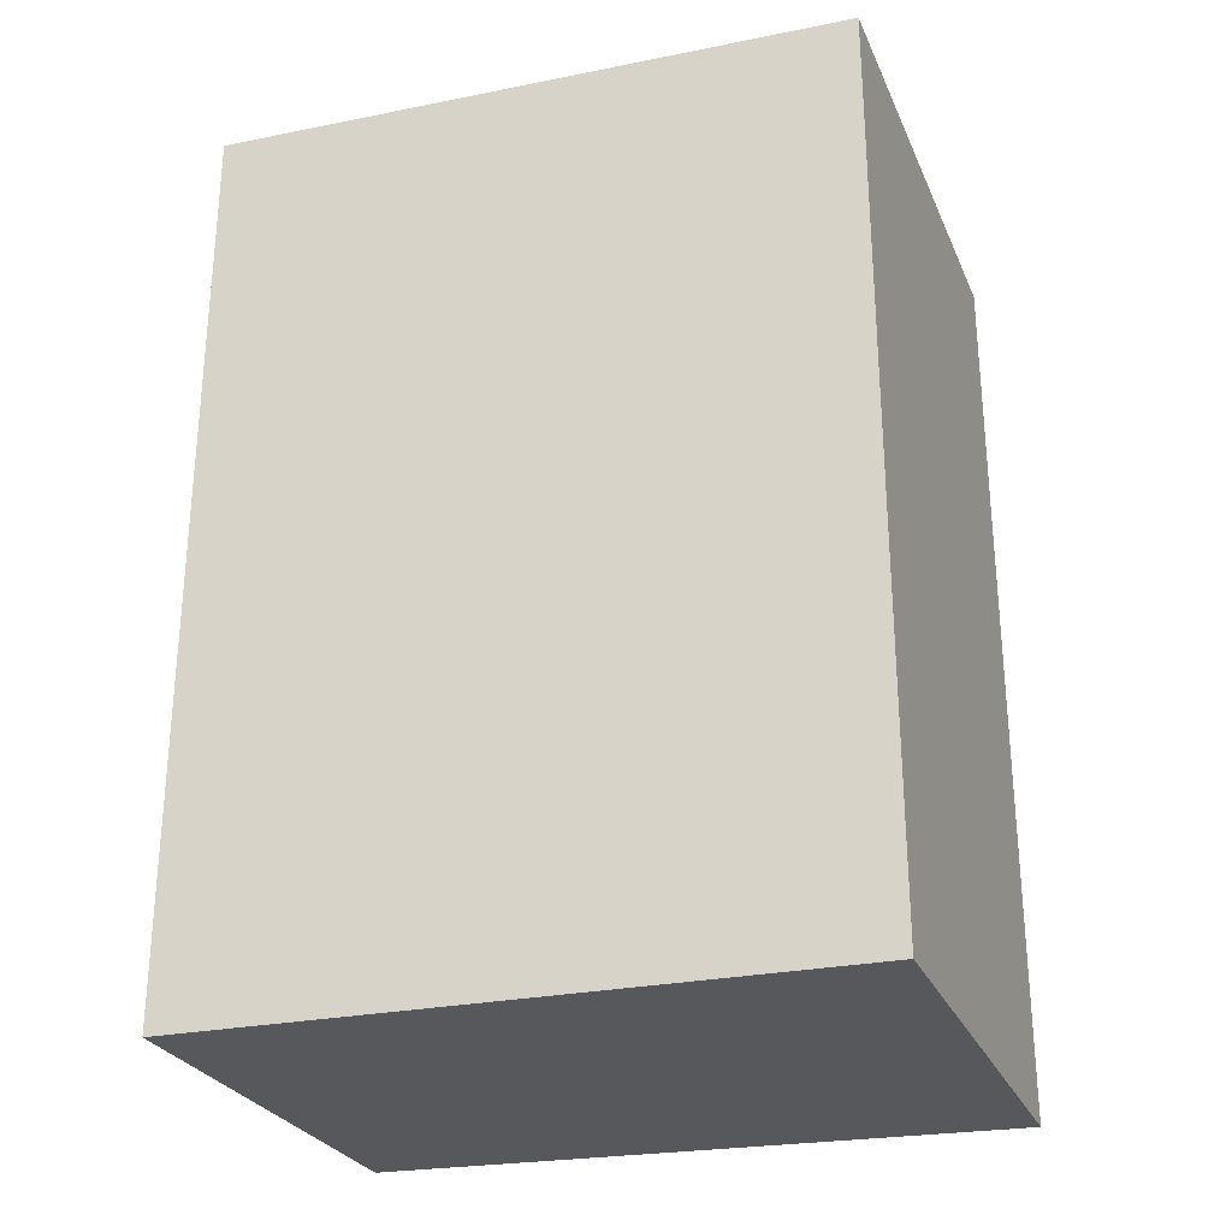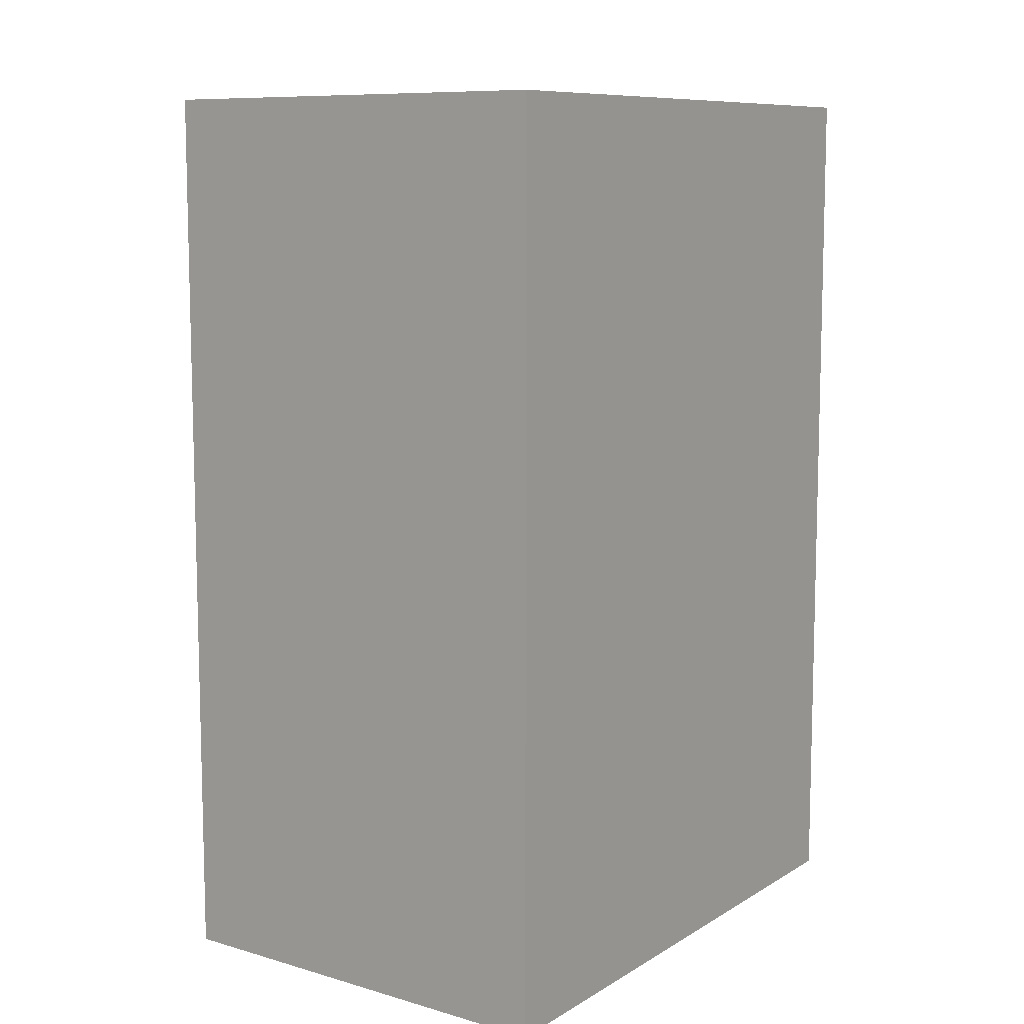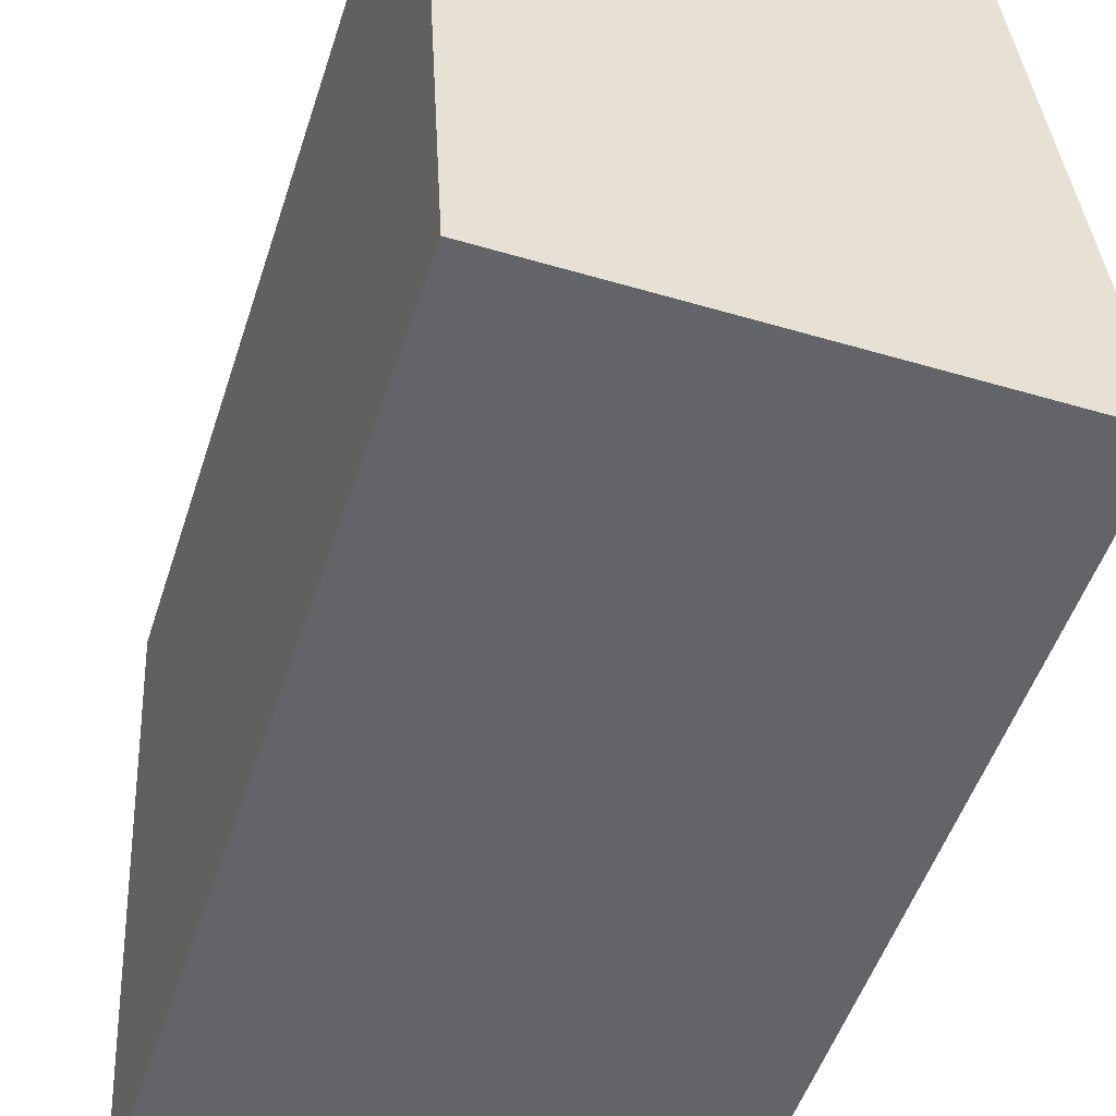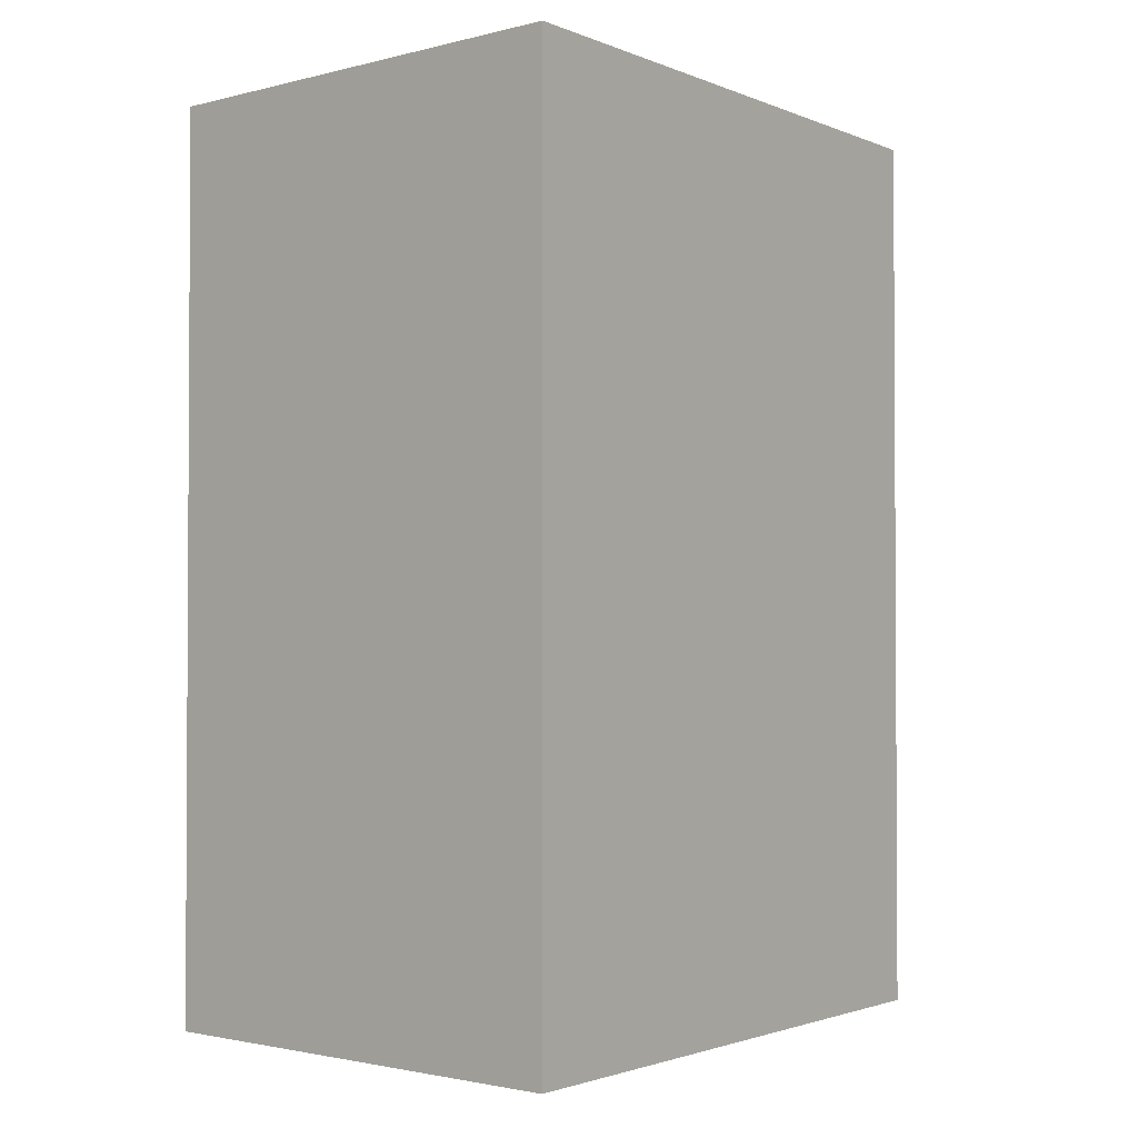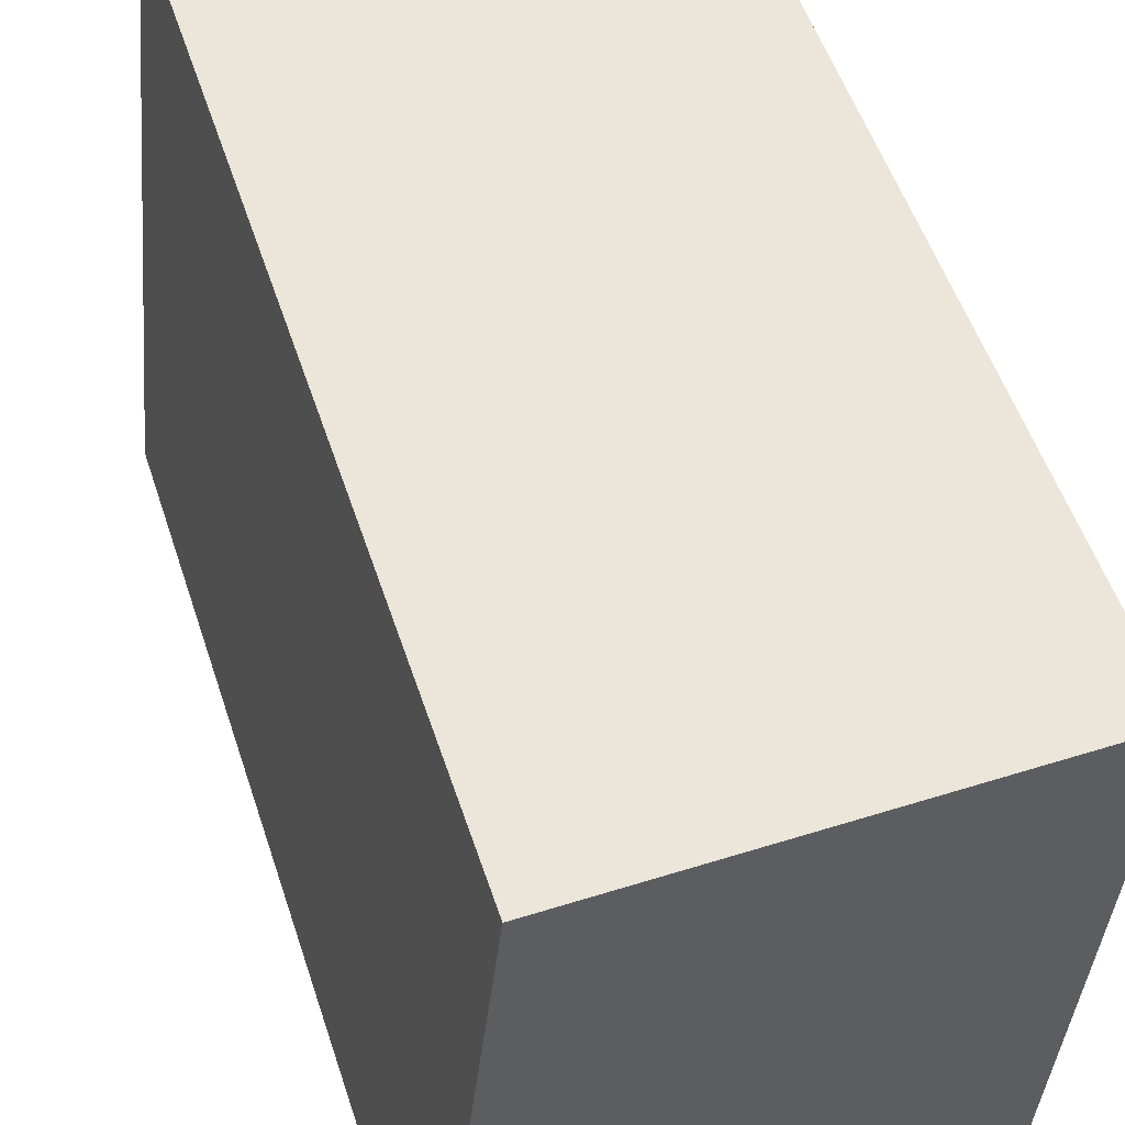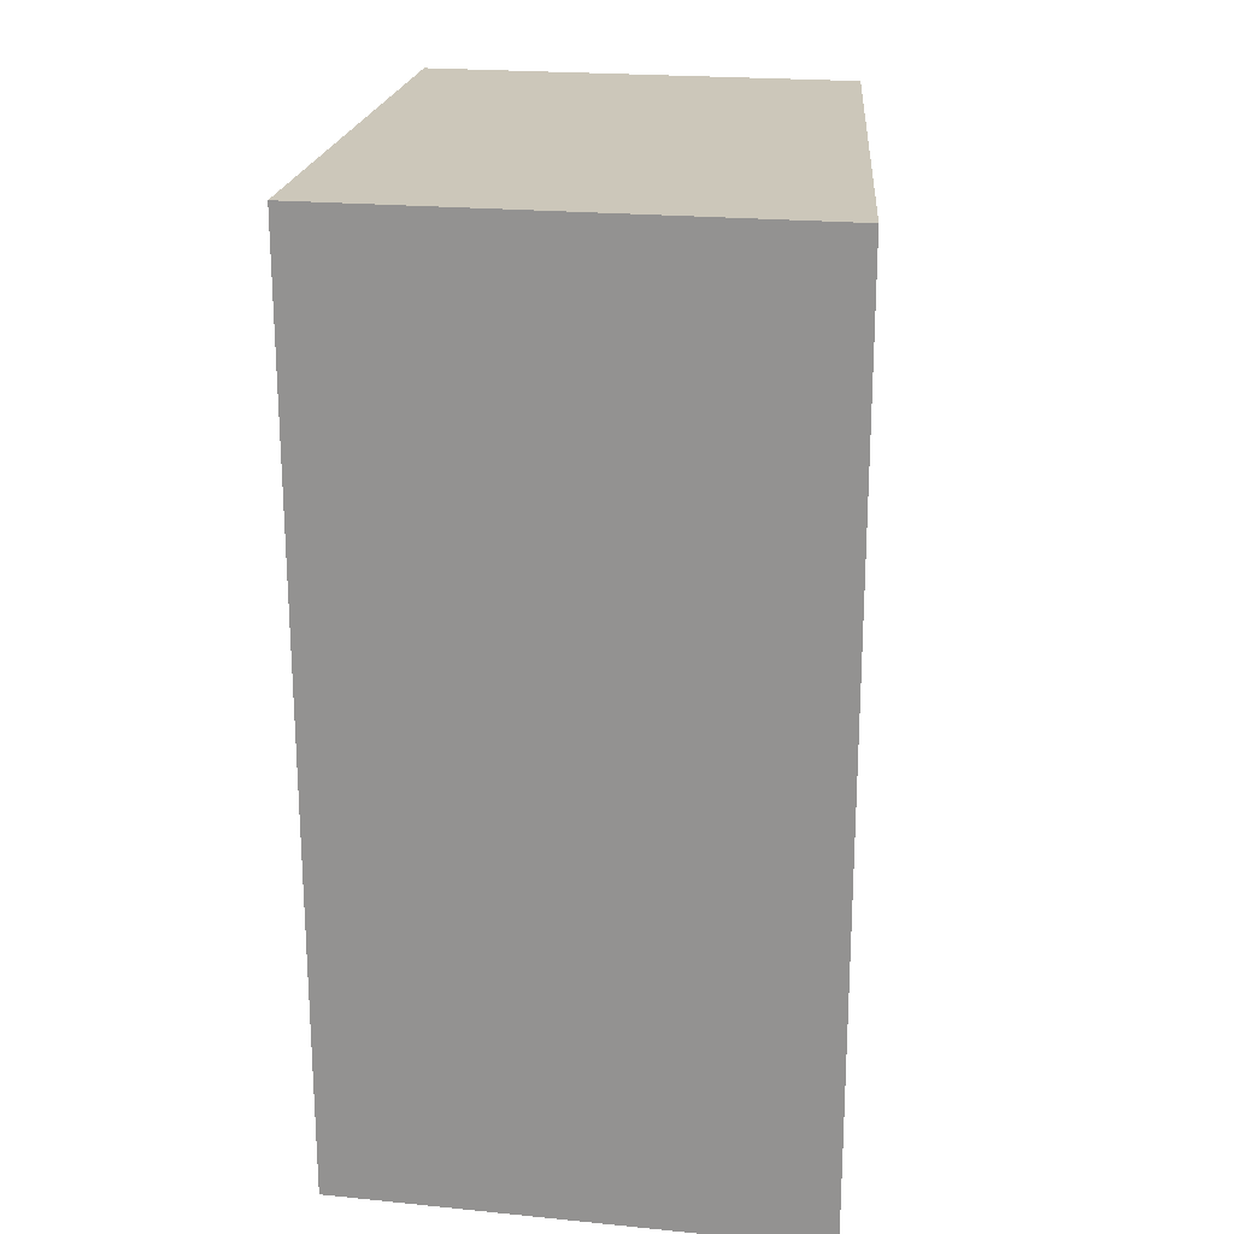
<metadata>
{"format":"obj","ext":"obj","renderer":"f3d","projection":"perspective","resolution":1024,"background":"white","views":[{"elev":-27.7,"azim":110.2,"up":"+Y"},{"elev":9.3,"azim":36.8,"up":"+Y"},{"elev":-51.1,"azim":162.2,"up":"+Z"},{"elev":-1.9,"azim":-138.1,"up":"+Y"},{"elev":54.1,"azim":-18.2,"up":"+Z"},{"elev":21.5,"azim":-170.0,"up":"+Y"}]}
</metadata>
<code>
v  2.661 5.128 -0.005
v  0.377 5.128 3.56
v  2.859 5.128 3.574
v  0 5.128 3.14e-16
v  2.859 -2.188e-16 3.574
v  2.661 3.062e-19 -0.005
v  0 0 0
v  0.377 -2.18e-16 3.56
g defaultobject
f 1 2 3
f 2 1 4
f 5 1 3
f 1 5 6
f 6 4 1
f 4 6 7
f 7 2 4
f 2 7 8
f 8 3 2
f 3 8 5
f 8 6 5
f 6 8 7

</code>
